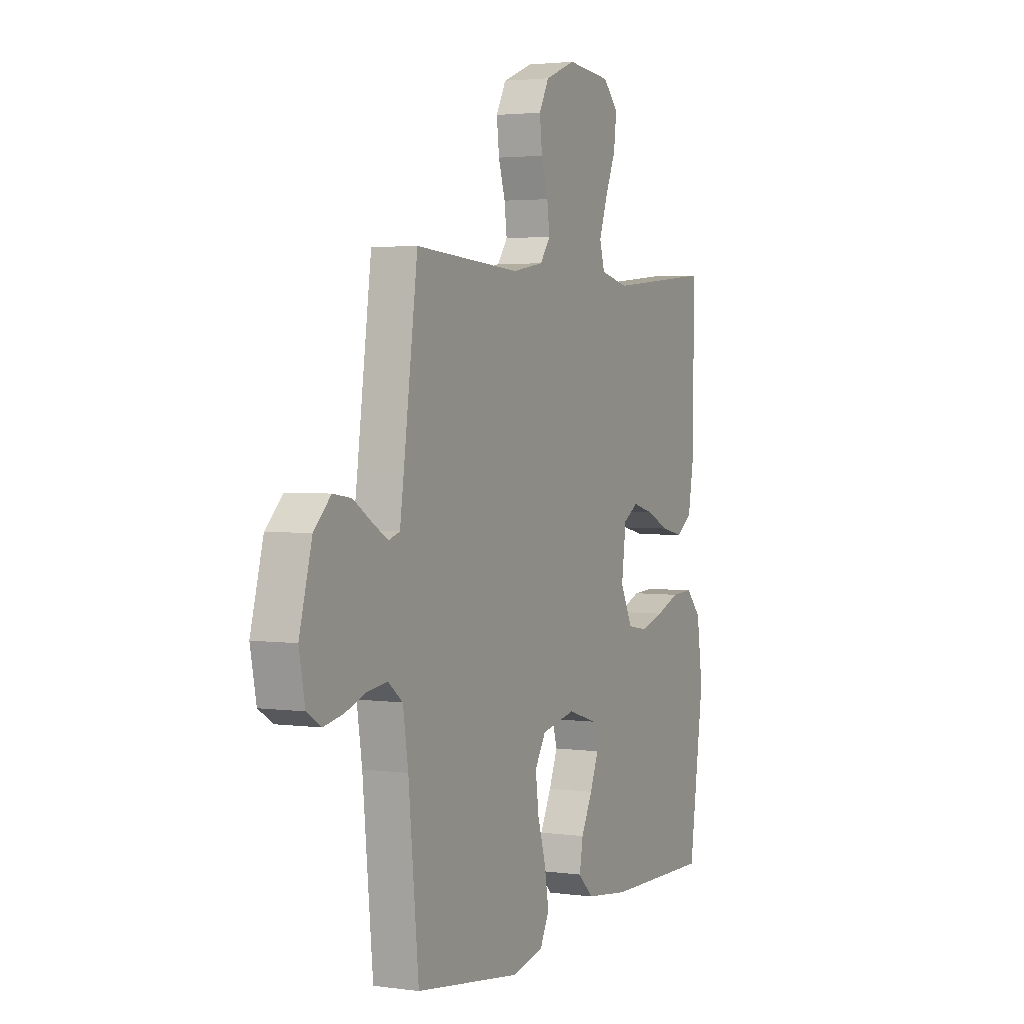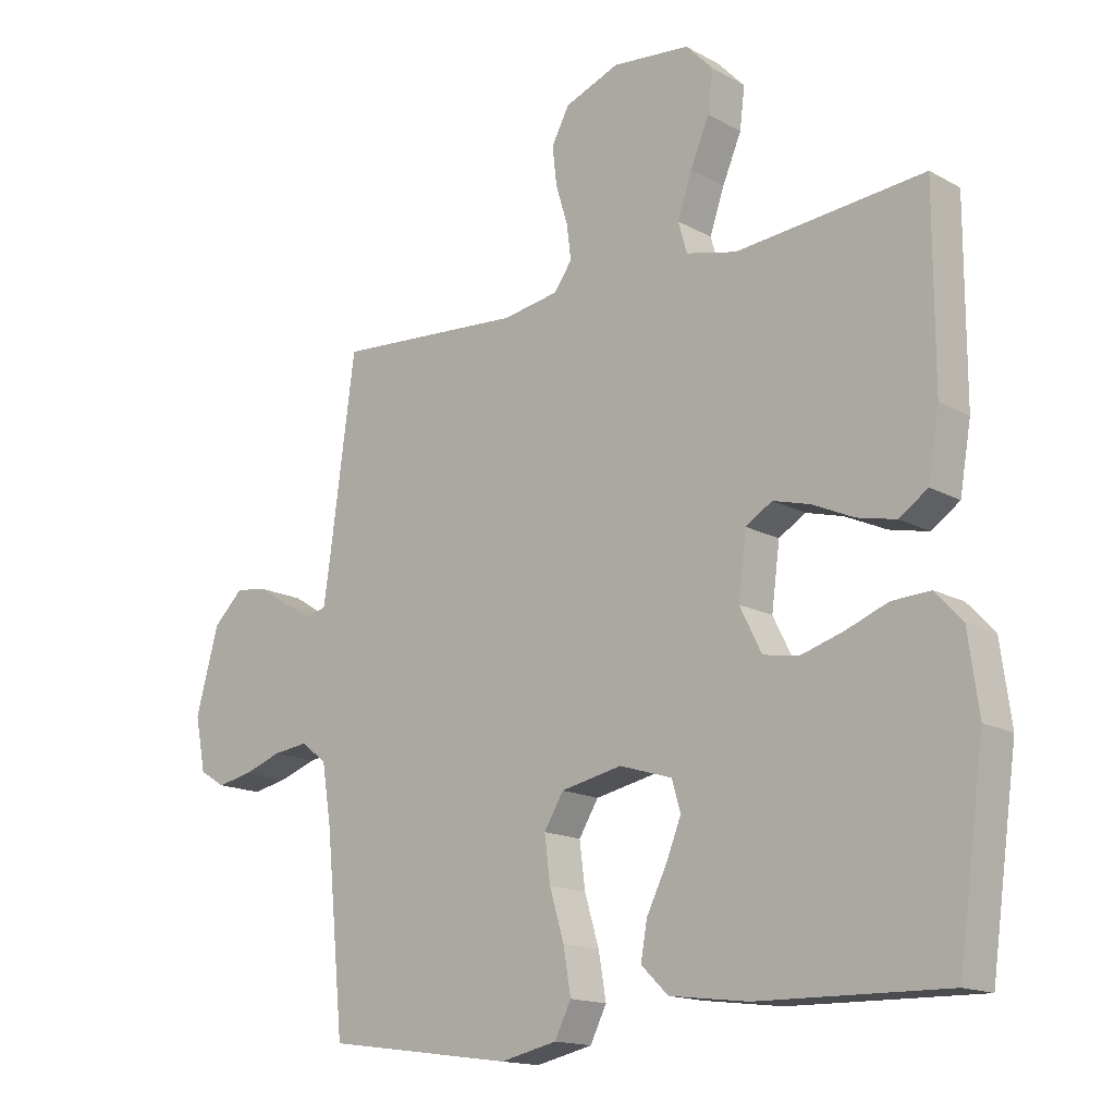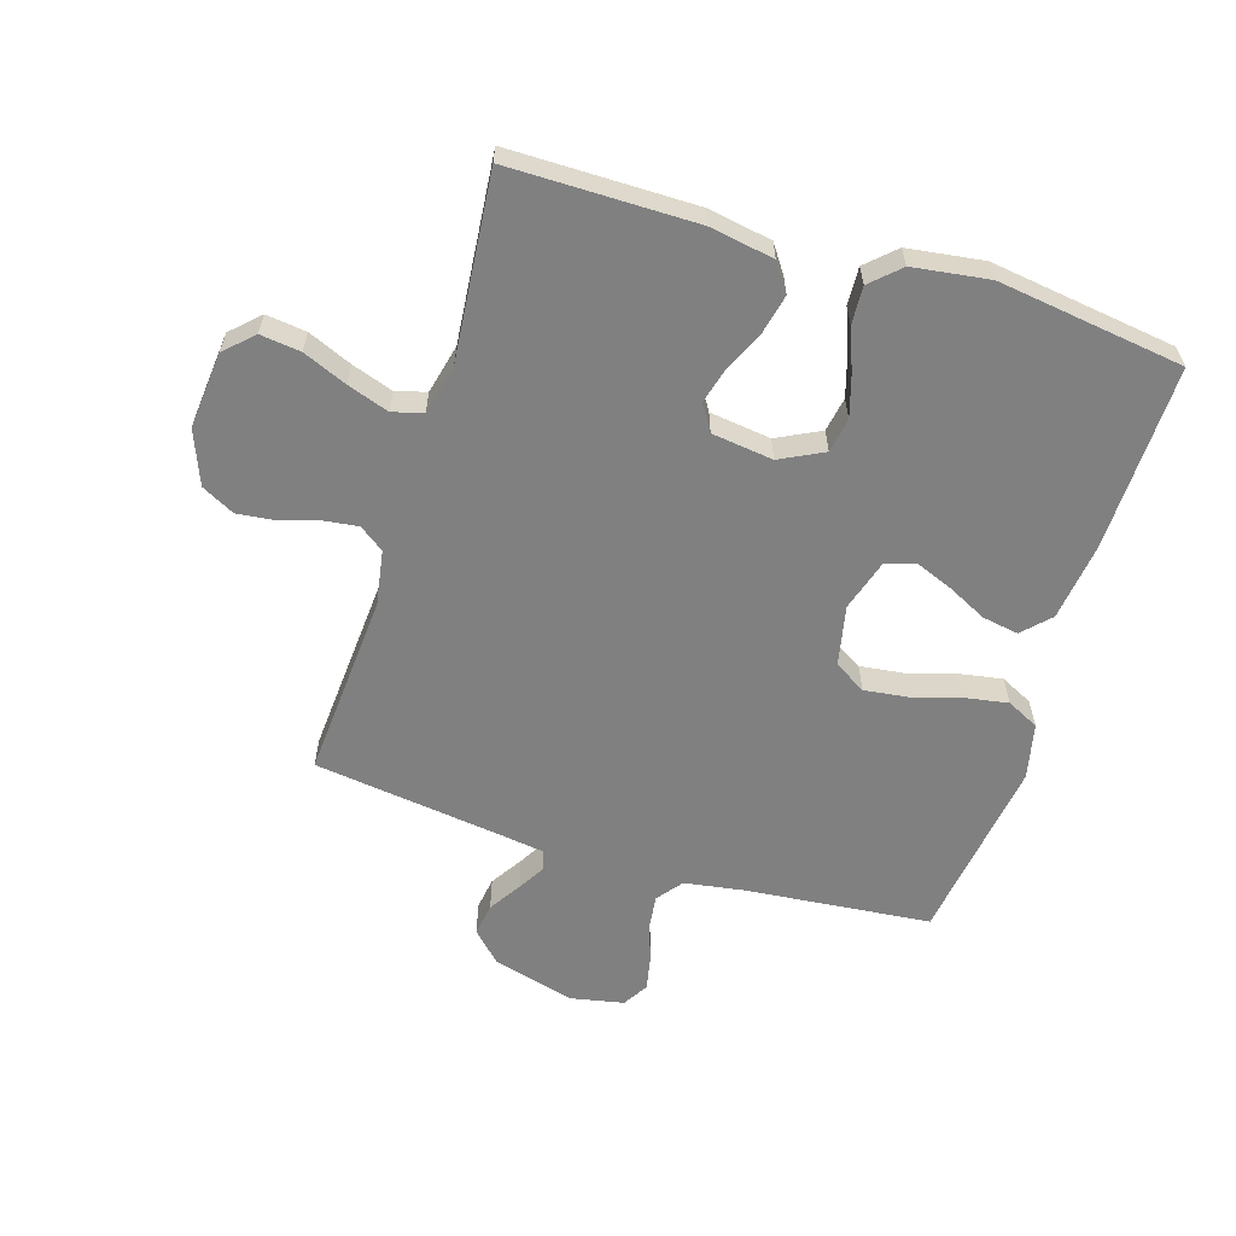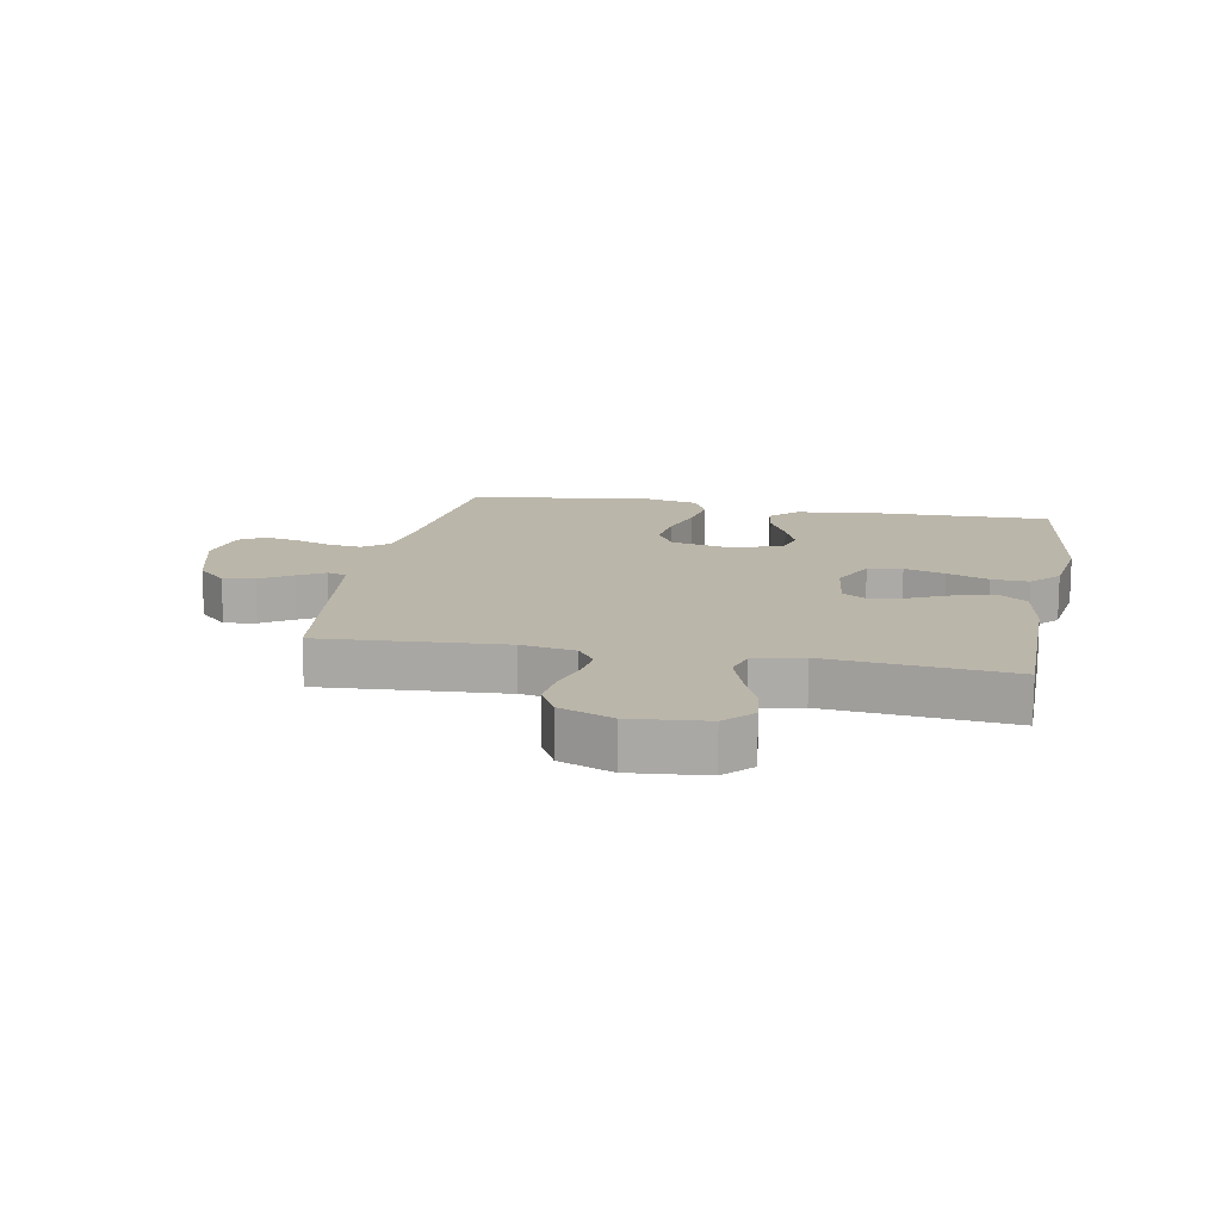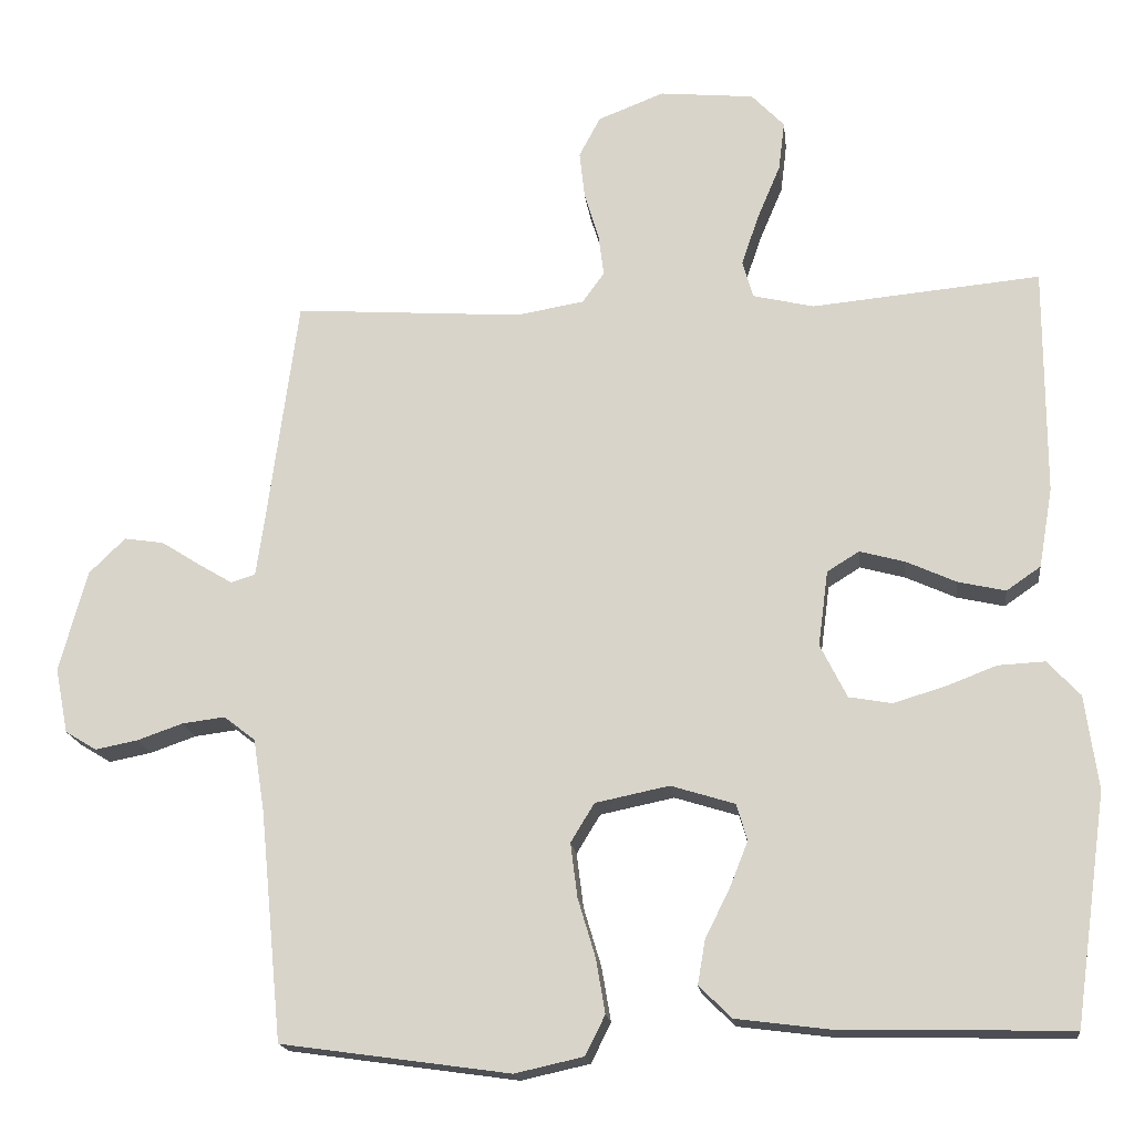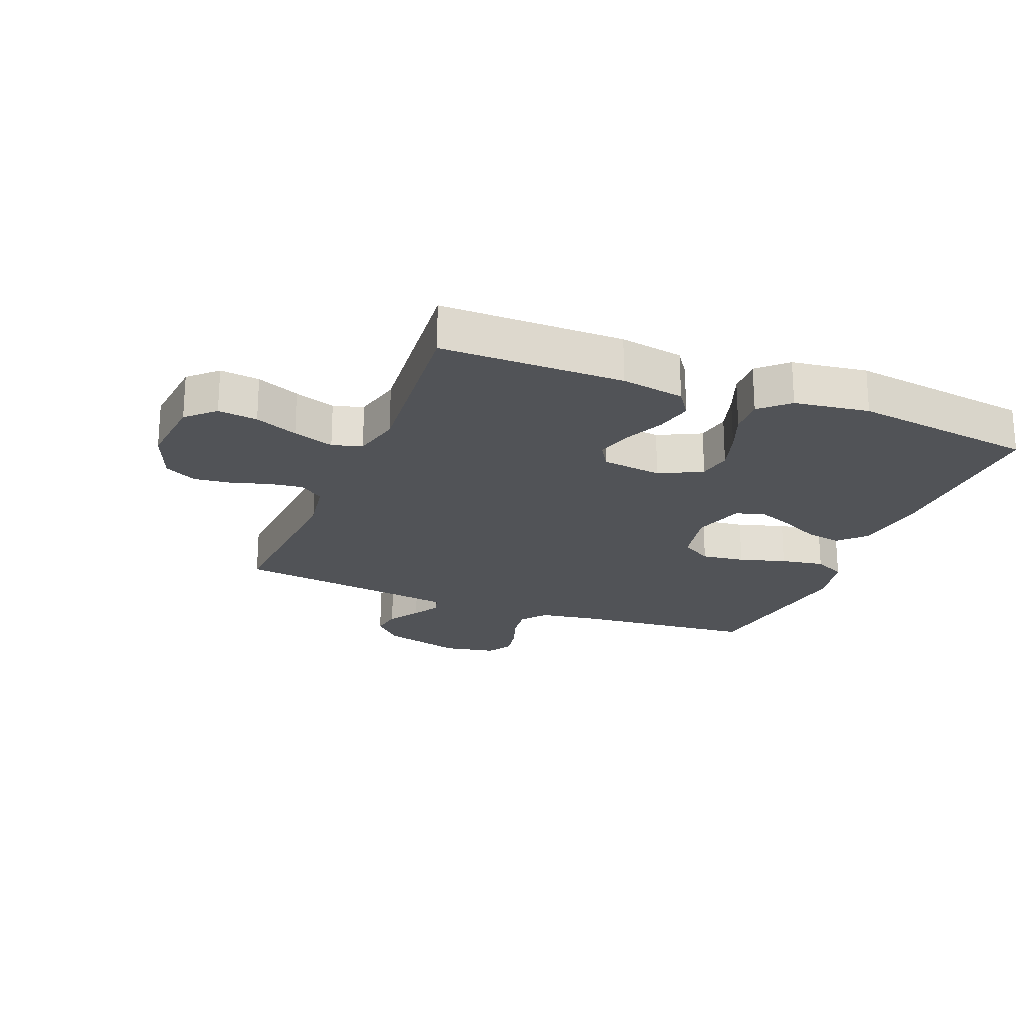
<metadata>
{"format":"obj","ext":"obj","renderer":"f3d","projection":"perspective","resolution":1024,"background":"white","views":[{"elev":2.9,"azim":-64.4,"up":"+Z"},{"elev":-15.5,"azim":41.0,"up":"+Z"},{"elev":-60.2,"azim":72.8,"up":"+Y"},{"elev":14.1,"azim":10.8,"up":"+Y"},{"elev":-17.5,"azim":6.7,"up":"+Z"},{"elev":-21.9,"azim":68.3,"up":"+Y"}]}
</metadata>
<code>
v 0.5 0.07 0.5
v 0.5 0.07 0.2
v 0.482 0.07 0.096
v 0.437 0.07 0.065
v 0.375 0.07 0.079
v 0.309 0.07 0.109
v 0.25 0.07 0.125
v 0.208 0.07 0.099
v 0.195 0.07 0
v 0.23 0.07 -0.07
v 0.286 0.07 -0.08
v 0.353 0.07 -0.06
v 0.421 0.07 -0.034
v 0.482 0.07 -0.031
v 0.525 0.07 -0.077
v 0.542 0.07 -0.2
v 0.5 0.07 -0.5
v 0.2 0.07 -0.494
v 0.075 0.07 -0.478
v 0.032 0.07 -0.436
v 0.042 0.07 -0.378
v 0.074 0.07 -0.314
v 0.098 0.07 -0.254
v 0.084 0.07 -0.206
v 0 0.07 -0.18
v -0.097 0.07 -0.2
v -0.128 0.07 -0.251
v -0.119 0.07 -0.322
v -0.096 0.07 -0.399
v -0.084 0.07 -0.47
v -0.11 0.07 -0.522
v -0.2 0.07 -0.542
v -0.5 0.07 -0.5
v -0.529 0.07 -0.2
v -0.544 0.07 -0.104
v -0.585 0.07 -0.072
v -0.641 0.07 -0.079
v -0.701 0.07 -0.1
v -0.757 0.07 -0.111
v -0.798 0.07 -0.086
v -0.815 0.07 0
v -0.779 0.07 0.133
v -0.731 0.07 0.18
v -0.679 0.07 0.172
v -0.627 0.07 0.139
v -0.583 0.07 0.113
v -0.551 0.07 0.123
v -0.54 0.07 0.2
v -0.5 0.07 0.5
v -0.2 0.07 0.479
v -0.111 0.07 0.494
v -0.082 0.07 0.534
v -0.089 0.07 0.589
v -0.108 0.07 0.651
v -0.115 0.07 0.713
v -0.087 0.07 0.766
v 0 0.07 0.8
v 0.124 0.07 0.788
v 0.167 0.07 0.743
v 0.159 0.07 0.678
v 0.129 0.07 0.607
v 0.106 0.07 0.54
v 0.12 0.07 0.491
v 0.2 0.07 0.472
v 0.5 0 0.5
v 0.5 0 0.2
v 0.482 0 0.096
v 0.437 0 0.065
v 0.375 0 0.079
v 0.309 0 0.109
v 0.25 0 0.125
v 0.208 0 0.099
v 0.195 0 0
v 0.23 0 -0.07
v 0.286 0 -0.08
v 0.353 0 -0.06
v 0.421 0 -0.034
v 0.482 0 -0.031
v 0.525 0 -0.077
v 0.542 0 -0.2
v 0.5 0 -0.5
v 0.2 0 -0.494
v 0.075 0 -0.478
v 0.032 0 -0.436
v 0.042 0 -0.378
v 0.074 0 -0.314
v 0.098 0 -0.254
v 0.084 0 -0.206
v 0 0 -0.18
v -0.097 0 -0.2
v -0.128 0 -0.251
v -0.119 0 -0.322
v -0.096 0 -0.399
v -0.084 0 -0.47
v -0.11 0 -0.522
v -0.2 0 -0.542
v -0.5 0 -0.5
v -0.529 0 -0.2
v -0.544 0 -0.104
v -0.585 0 -0.072
v -0.641 0 -0.079
v -0.701 0 -0.1
v -0.757 0 -0.111
v -0.798 0 -0.086
v -0.815 0 0
v -0.779 0 0.133
v -0.731 0 0.18
v -0.679 0 0.172
v -0.627 0 0.139
v -0.583 0 0.113
v -0.551 0 0.123
v -0.54 0 0.2
v -0.5 0 0.5
v -0.2 0 0.479
v -0.111 0 0.494
v -0.082 0 0.534
v -0.089 0 0.589
v -0.108 0 0.651
v -0.115 0 0.713
v -0.087 0 0.766
v 0 0 0.8
v 0.124 0 0.788
v 0.167 0 0.743
v 0.159 0 0.678
v 0.129 0 0.607
v 0.106 0 0.54
v 0.12 0 0.491
v 0.2 0 0.472
f 58 59 60 61
f 58 61 62
f 57 58 62
f 56 57 62 63
f 53 54 55 56
f 52 53 56 63
f 48 49 50
f 47 48 50 51
f 42 43 44 45
f 42 45 46
f 41 42 46
f 40 41 46 47
f 37 38 39 40
f 36 37 40 47
f 31 32 33 34
f 31 34 35
f 28 29 30 31
f 27 28 31 35
f 26 27 35 36
f 19 20 21 22
f 19 22 23
f 18 19 23
f 17 18 23 24
f 15 16 17 24
f 12 13 14 15
f 11 12 15 24
f 3 4 5 6
f 3 6 7
f 64 1 2 3
f 64 3 7
f 51 52 63 64
f 51 64 7 8
f 47 51 8 9
f 25 26 36 47
f 25 47 9 10
f 10 11 24 25
f 125 124 123 122
f 126 125 122
f 126 122 121
f 127 126 121 120
f 120 119 118 117
f 127 120 117 116
f 114 113 112
f 115 114 112 111
f 109 108 107 106
f 110 109 106
f 110 106 105
f 111 110 105 104
f 104 103 102 101
f 111 104 101 100
f 98 97 96 95
f 99 98 95
f 95 94 93 92
f 99 95 92 91
f 100 99 91 90
f 86 85 84 83
f 87 86 83
f 87 83 82
f 88 87 82 81
f 88 81 80 79
f 79 78 77 76
f 88 79 76 75
f 70 69 68 67
f 71 70 67
f 67 66 65 128
f 71 67 128
f 128 127 116 115
f 72 71 128 115
f 73 72 115 111
f 111 100 90 89
f 74 73 111 89
f 89 88 75 74
f 1 65 66 2
f 2 66 67 3
f 3 67 68 4
f 4 68 69 5
f 5 69 70 6
f 6 70 71 7
f 7 71 72 8
f 8 72 73 9
f 9 73 74 10
f 10 74 75 11
f 11 75 76 12
f 12 76 77 13
f 13 77 78 14
f 14 78 79 15
f 15 79 80 16
f 16 80 81 17
f 17 81 82 18
f 18 82 83 19
f 19 83 84 20
f 20 84 85 21
f 21 85 86 22
f 22 86 87 23
f 23 87 88 24
f 24 88 89 25
f 25 89 90 26
f 26 90 91 27
f 27 91 92 28
f 28 92 93 29
f 29 93 94 30
f 30 94 95 31
f 31 95 96 32
f 32 96 97 33
f 33 97 98 34
f 34 98 99 35
f 35 99 100 36
f 36 100 101 37
f 37 101 102 38
f 38 102 103 39
f 39 103 104 40
f 40 104 105 41
f 41 105 106 42
f 42 106 107 43
f 43 107 108 44
f 44 108 109 45
f 45 109 110 46
f 46 110 111 47
f 47 111 112 48
f 48 112 113 49
f 49 113 114 50
f 50 114 115 51
f 51 115 116 52
f 52 116 117 53
f 53 117 118 54
f 54 118 119 55
f 55 119 120 56
f 56 120 121 57
f 57 121 122 58
f 58 122 123 59
f 59 123 124 60
f 60 124 125 61
f 61 125 126 62
f 62 126 127 63
f 63 127 128 64
f 64 128 65 1

</code>
